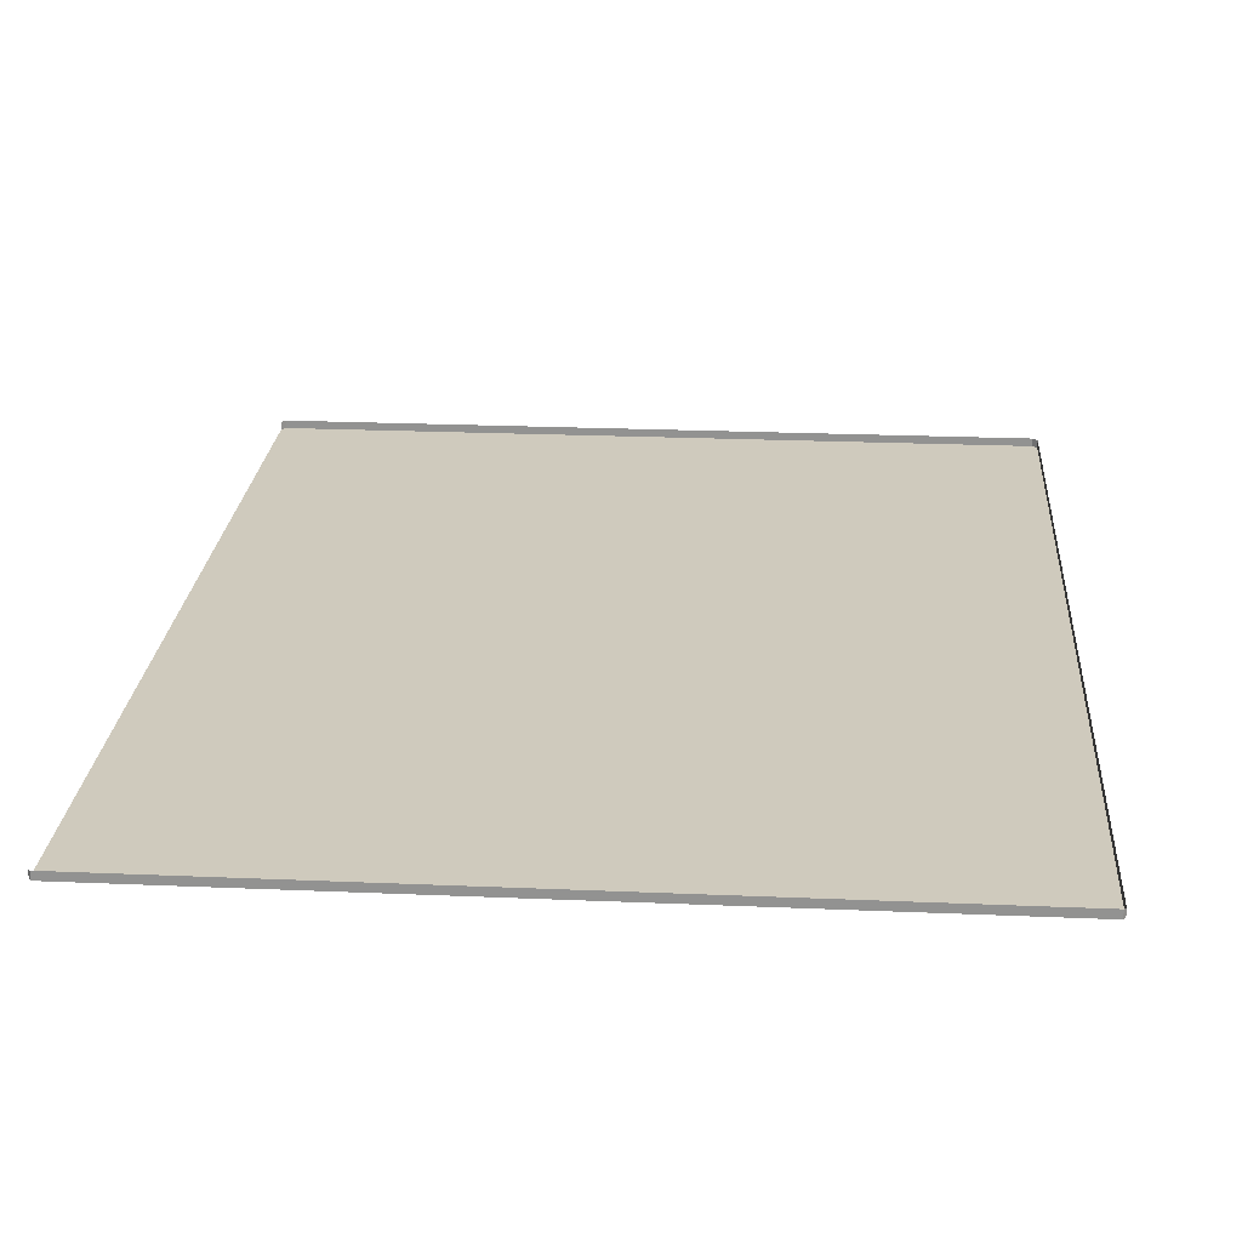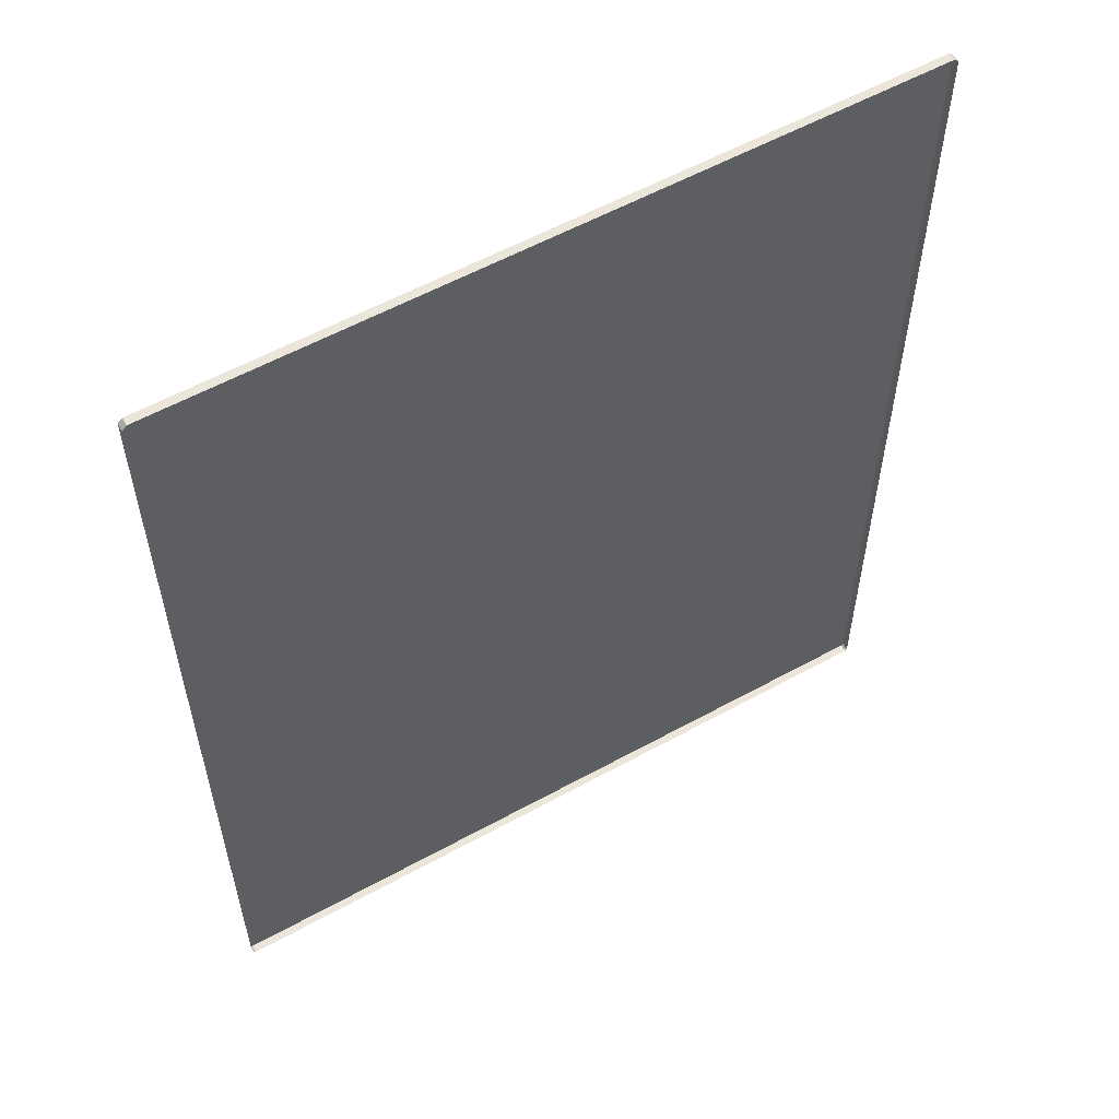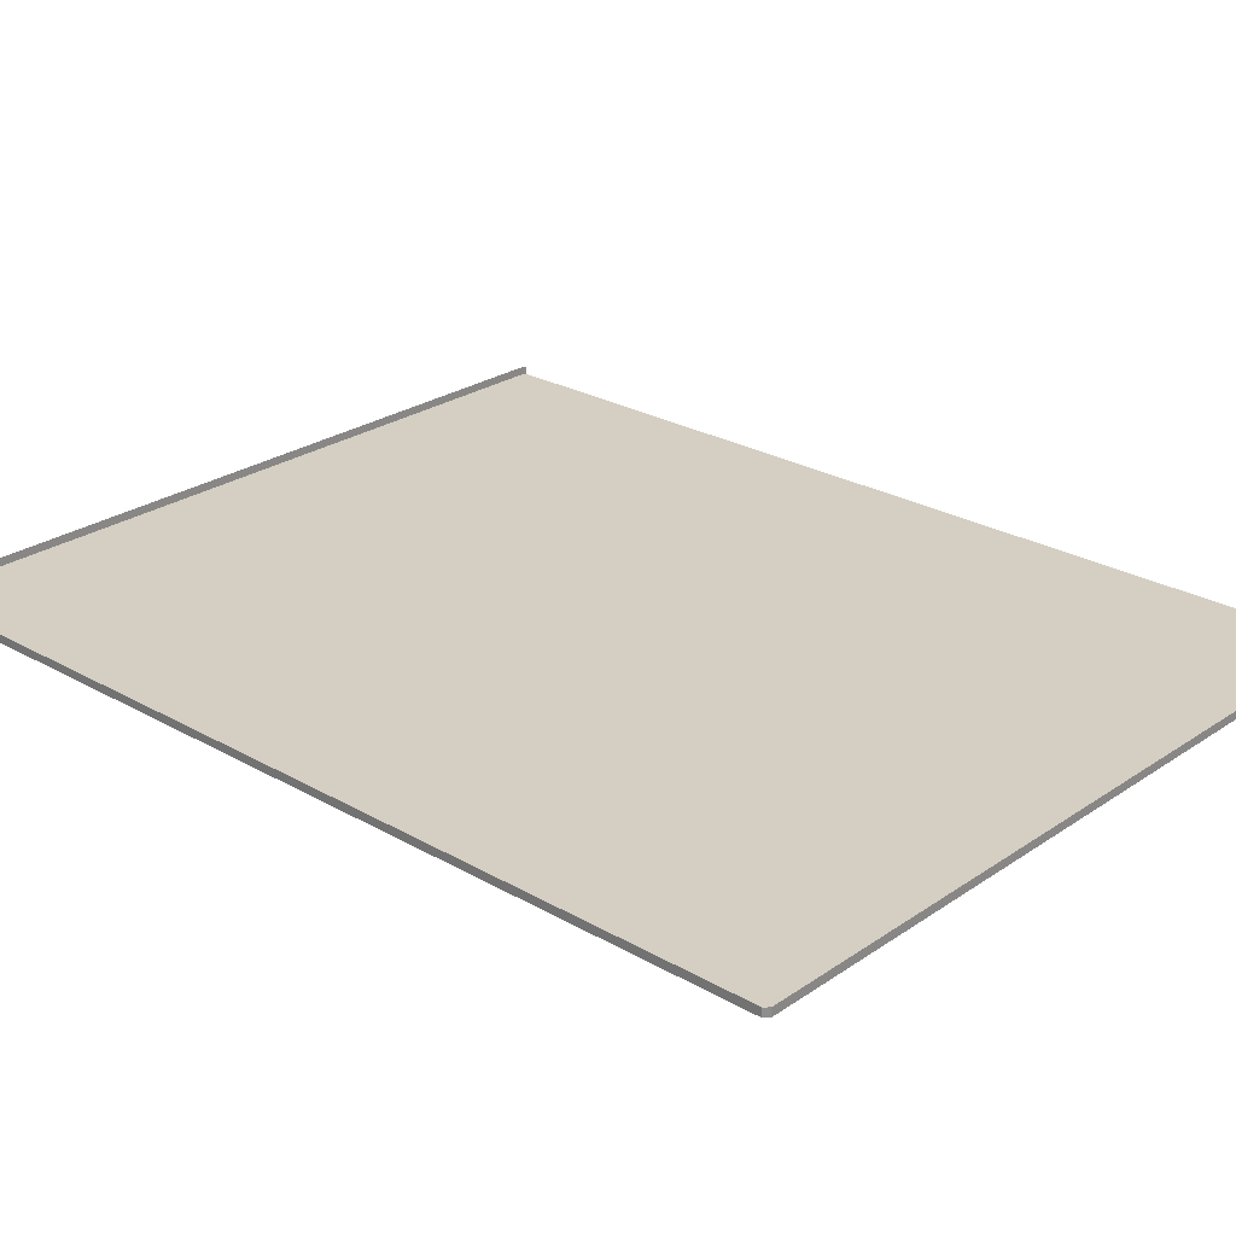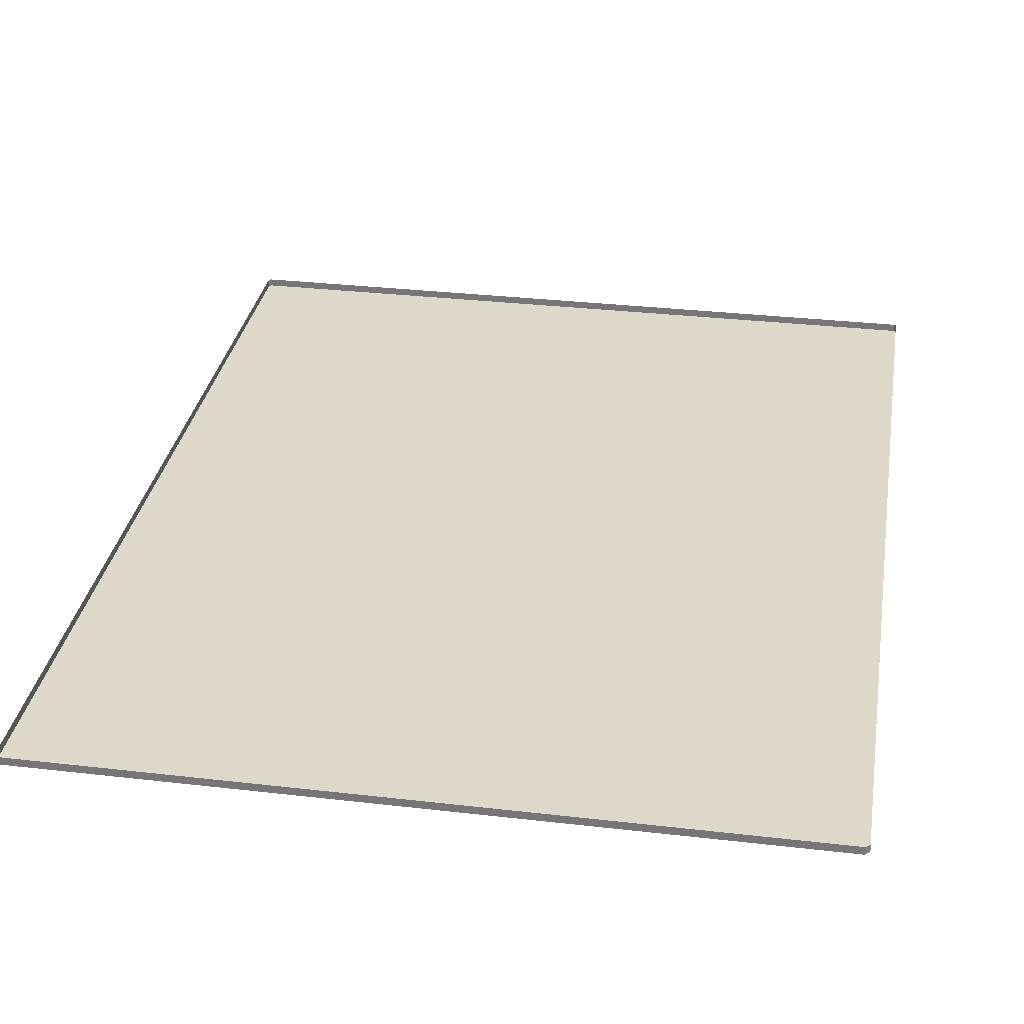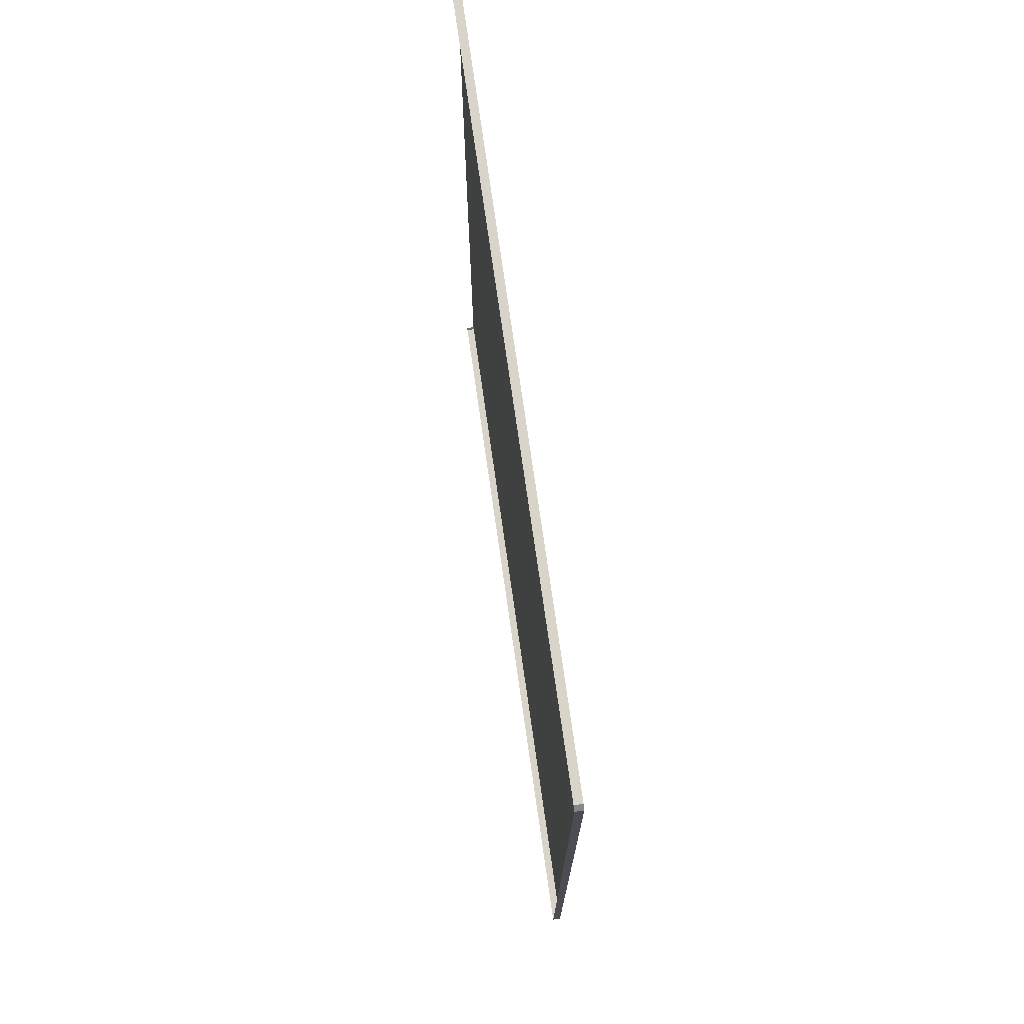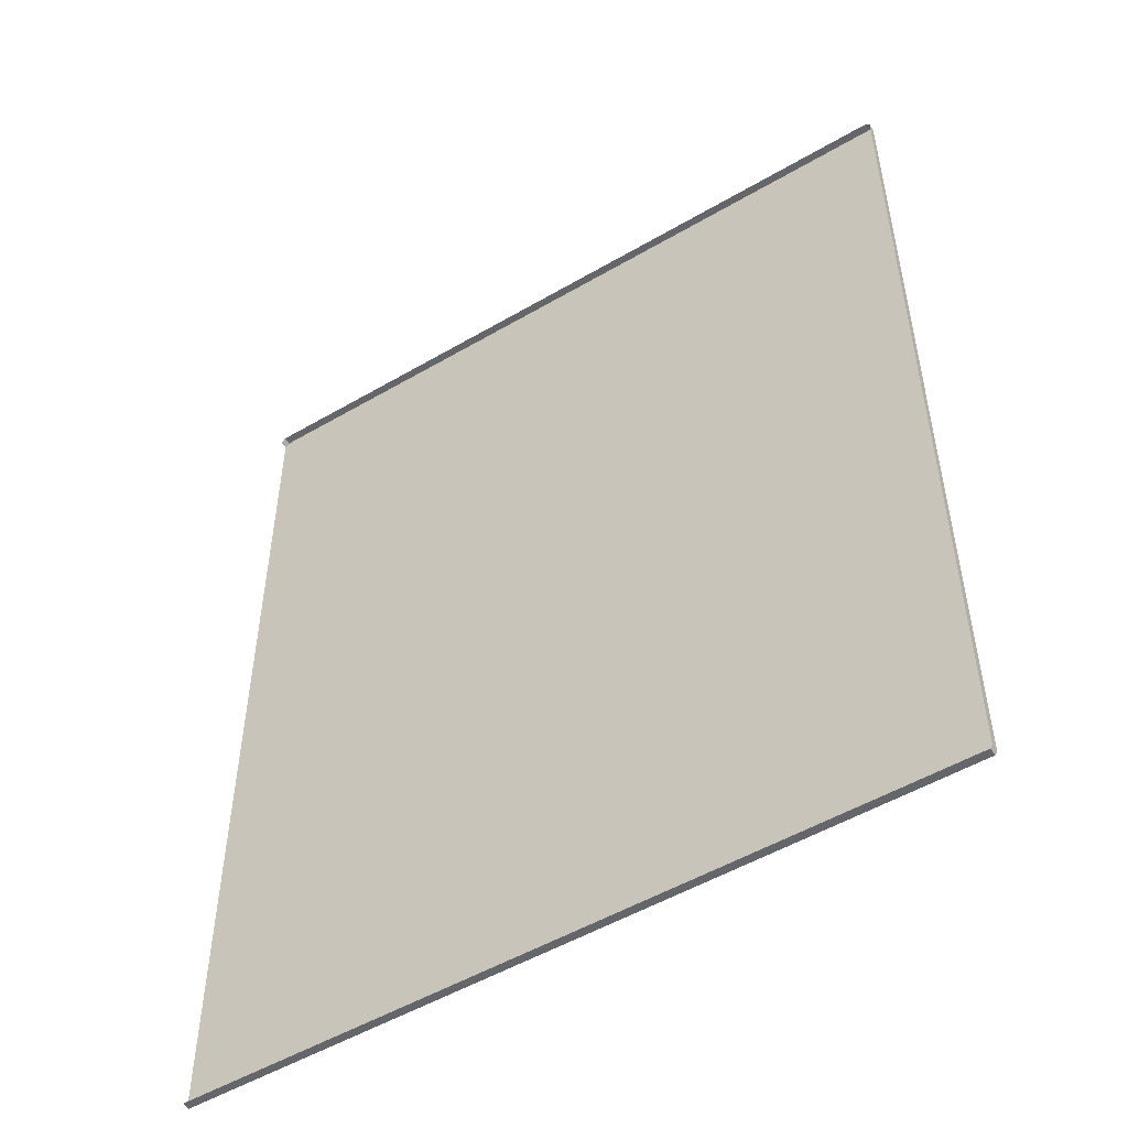
<metadata>
{"format":"obj","ext":"obj","renderer":"f3d","projection":"perspective","resolution":1024,"background":"white","views":[{"elev":23.1,"azim":4.2,"up":"+Z"},{"elev":57.3,"azim":-29.8,"up":"+Y"},{"elev":25.4,"azim":132.6,"up":"+Z"},{"elev":31.6,"azim":-170.7,"up":"+Z"},{"elev":74.8,"azim":81.9,"up":"+Y"},{"elev":-51.7,"azim":32.4,"up":"+Y"}]}
</metadata>
<code>
g mask_illust
v 0.1005 0.1371 1.822e-05
v 0.09992 0.1375 1.822e-05
v -0.09955 0.1375 1.821e-05
v -0.1001 0.1371 1.821e-05
v 0.0007327 0.01082 1.818e-05
v -0.1001 -0.1172 1.824e-05
v 0.1005 -0.1172 1.82e-05
v -0.1002 -0.1179 1.824e-05
v -0.1002 -0.1179 0.002166
v 0.1006 -0.1179 0.002166
v 0.1006 -0.1179 1.82e-05
v 0.1012 -0.1172 1.82e-05
v 0.1012 -0.1172 0.002166
v 0.1012 0.1371 0.002166
v 0.1012 0.1371 1.822e-05
v -0.1007 -0.1172 1.824e-05
v -0.1007 -0.1172 0.002166
v -0.1002 -0.1179 0.002166
v -0.1002 -0.1179 1.824e-05
v 0.1006 -0.1179 1.82e-05
v 0.1006 -0.1179 0.002166
v 0.1012 -0.1172 0.002166
v 0.1012 -0.1172 1.82e-05
v -0.09955 0.1382 1.821e-05
v -0.09955 0.1382 0.002166
v -0.1007 0.1371 0.002166
v -0.1007 0.1371 1.821e-05
v 0.1012 0.1371 1.822e-05
v 0.1012 0.1371 0.002166
v 0.09992 0.1382 0.002166
v 0.09992 0.1382 1.822e-05
v 0.09992 0.1382 1.822e-05
v 0.09992 0.1382 0.002166
v -0.09955 0.1382 0.002166
v -0.09955 0.1382 1.821e-05
v -0.1007 -0.1172 1.824e-05
v -0.1002 -0.1179 1.824e-05
v -0.1001 -0.1172 1.824e-05
v 0.1006 -0.1179 1.82e-05
v 0.1005 -0.1172 1.82e-05
v 0.1012 -0.1172 1.82e-05
v 0.1005 0.1371 1.822e-05
v 0.1012 0.1371 1.822e-05
v 0.09992 0.1375 1.822e-05
v 0.09992 0.1382 1.822e-05
v -0.09955 0.1375 1.821e-05
v -0.09955 0.1382 1.821e-05
v -0.1001 0.1371 1.821e-05
v -0.1007 0.1371 1.821e-05
g mask_illust_0
f 3 2 1
f 4 3 1
f 1 5 4
f 4 5 6
f 7 5 1
f 5 7 6
f 10 9 8
f 11 10 8
f 14 13 12
f 15 14 12
f 18 17 16
f 19 18 16
f 22 21 20
f 23 22 20
f 26 25 24
f 27 26 24
f 30 29 28
f 31 30 28
f 34 33 32
f 35 34 32
f 38 37 36
f 37 38 39
f 38 40 39
f 40 41 39
f 40 42 41
f 42 43 41
f 42 44 43
f 44 45 43
f 44 46 45
f 46 47 45
f 48 38 36
f 47 46 48
f 49 48 36
f 49 47 48

</code>
